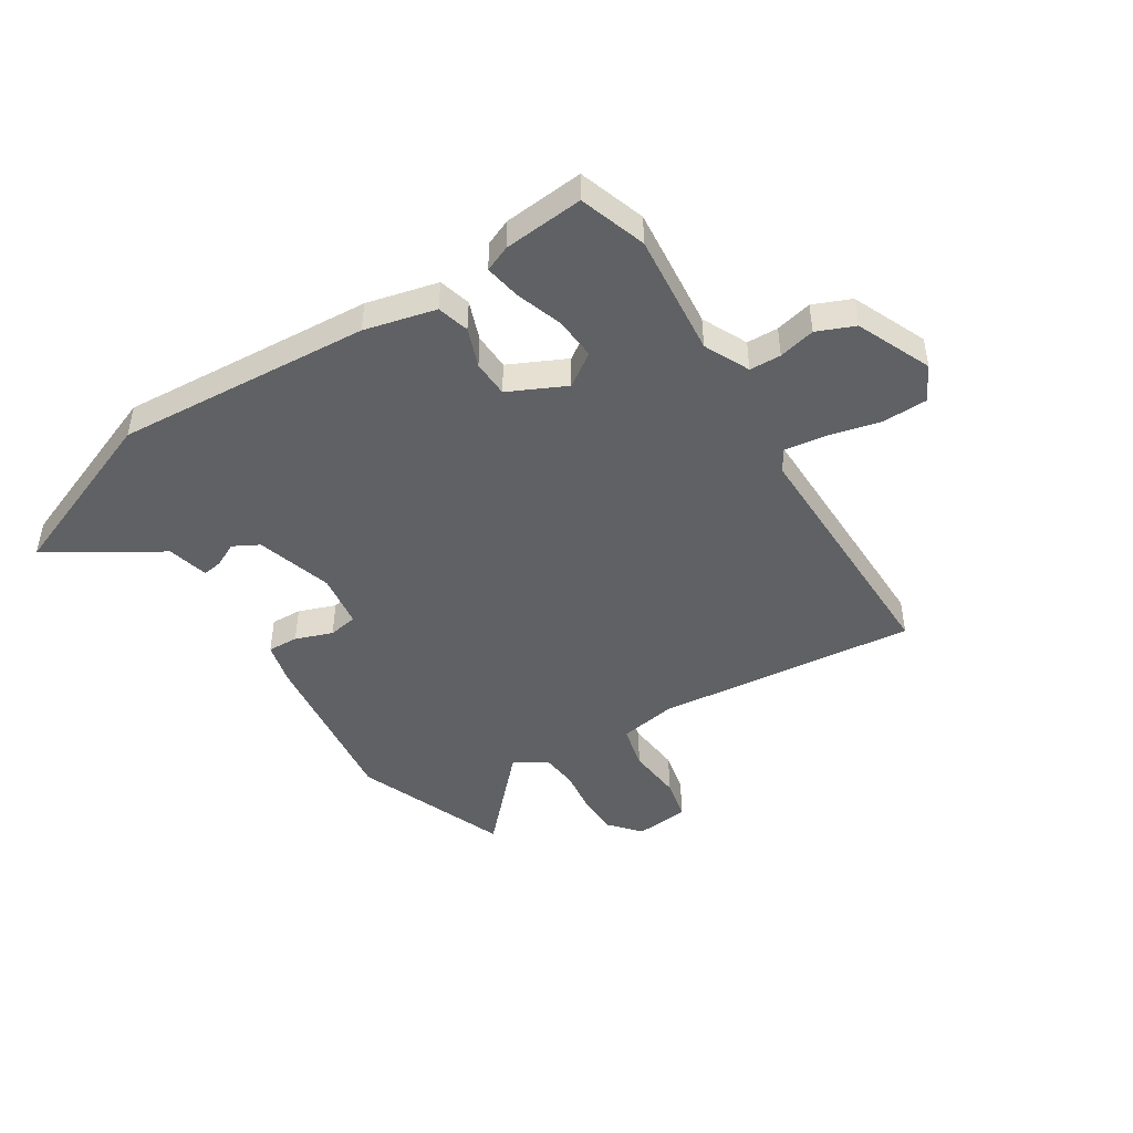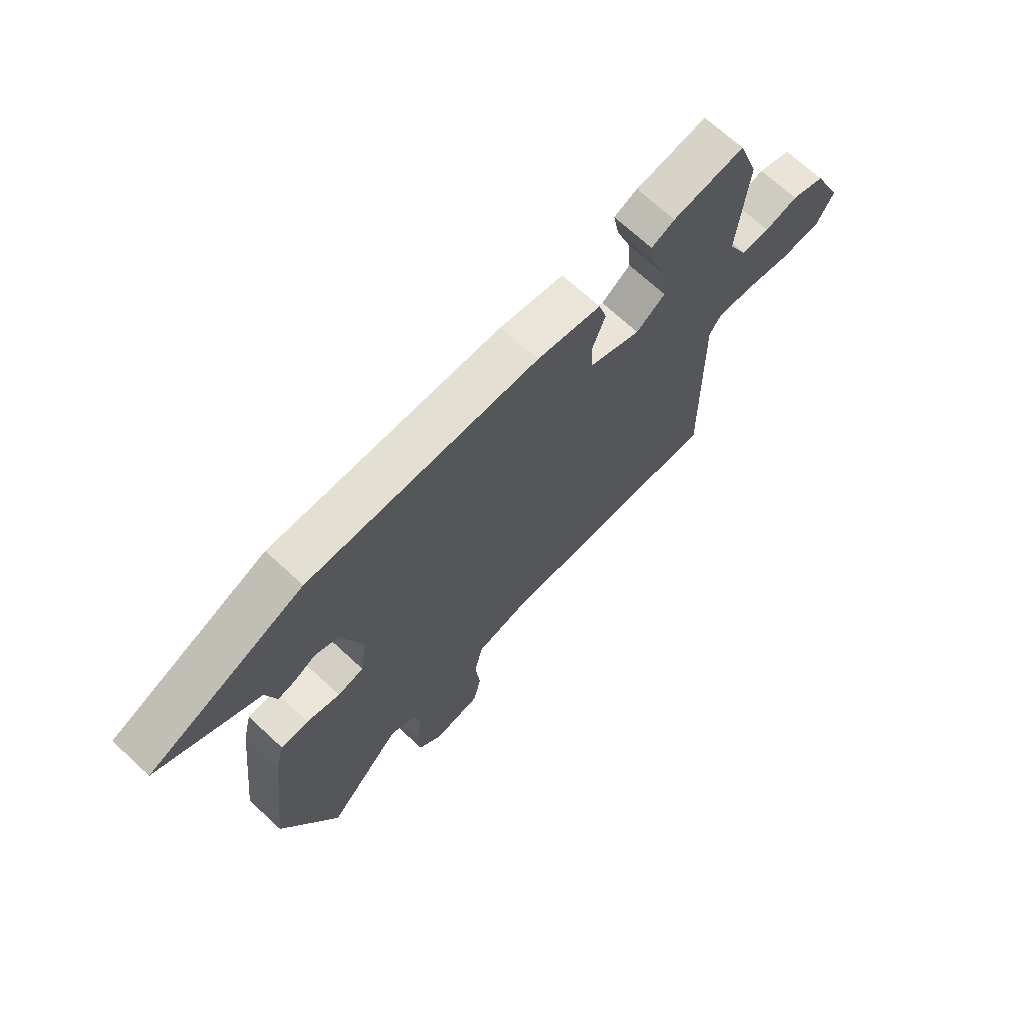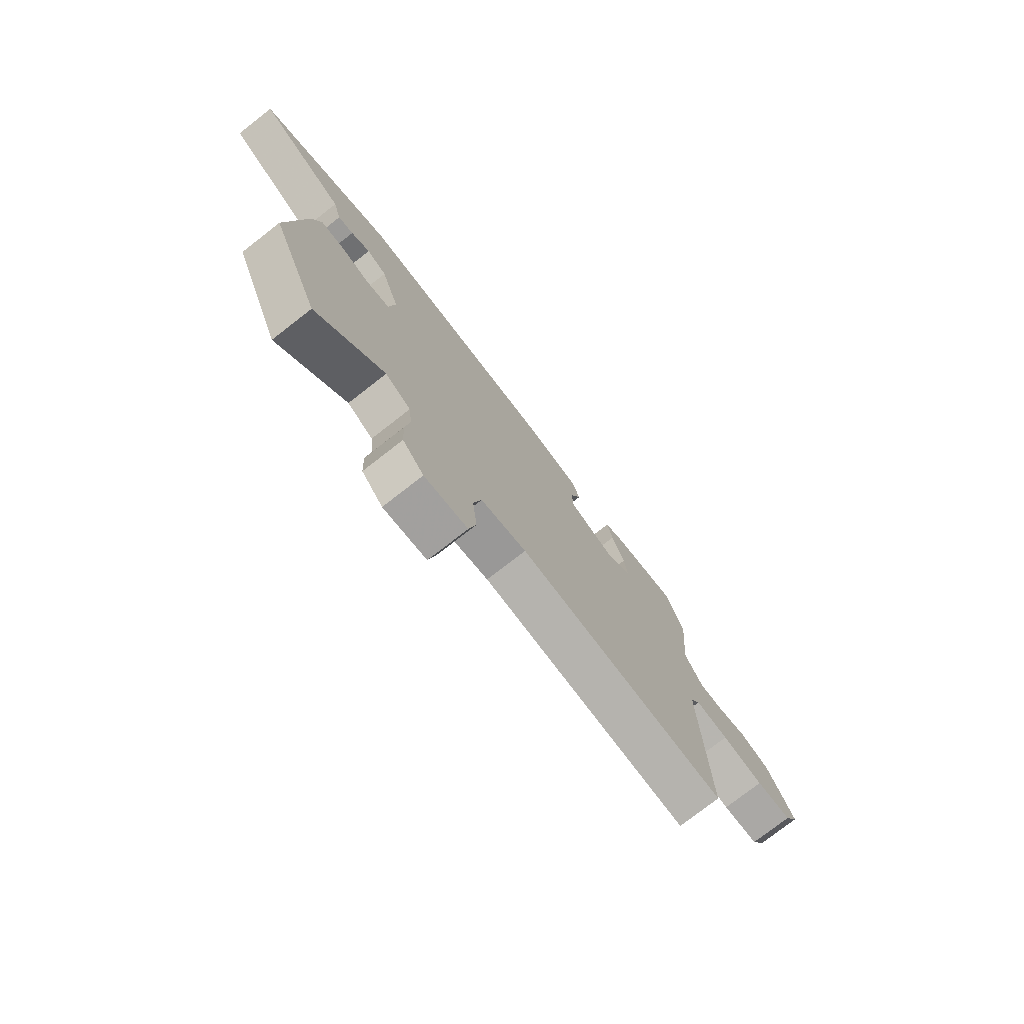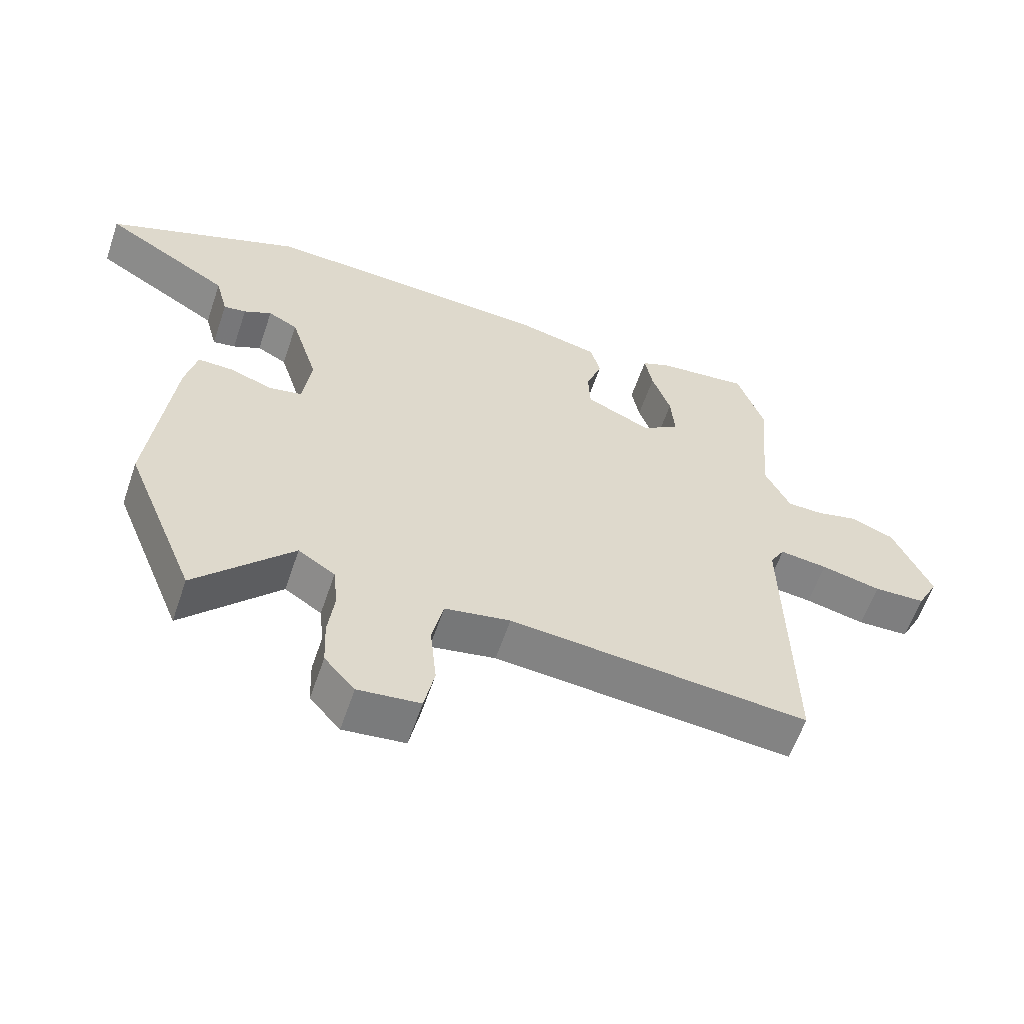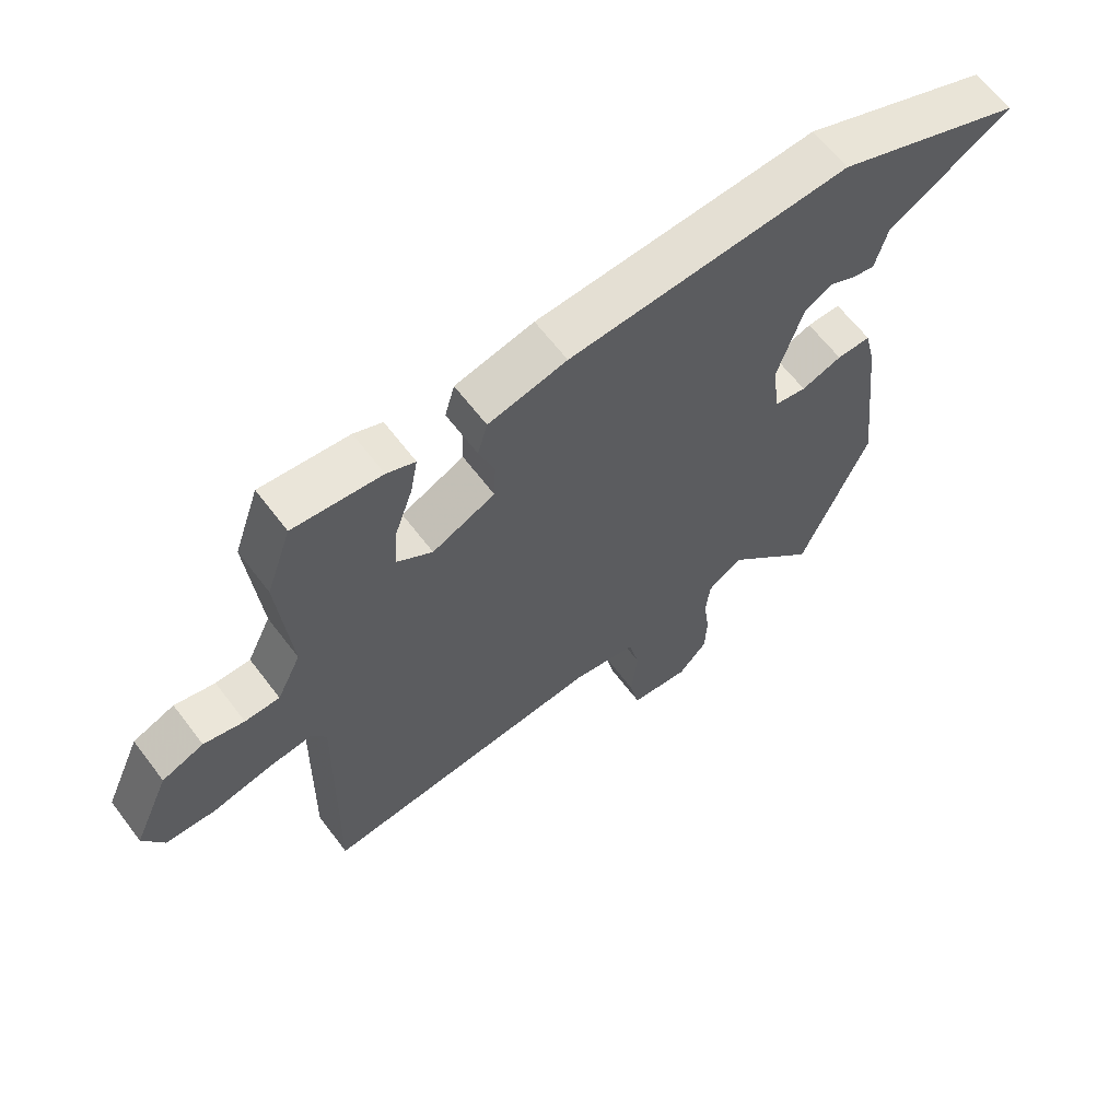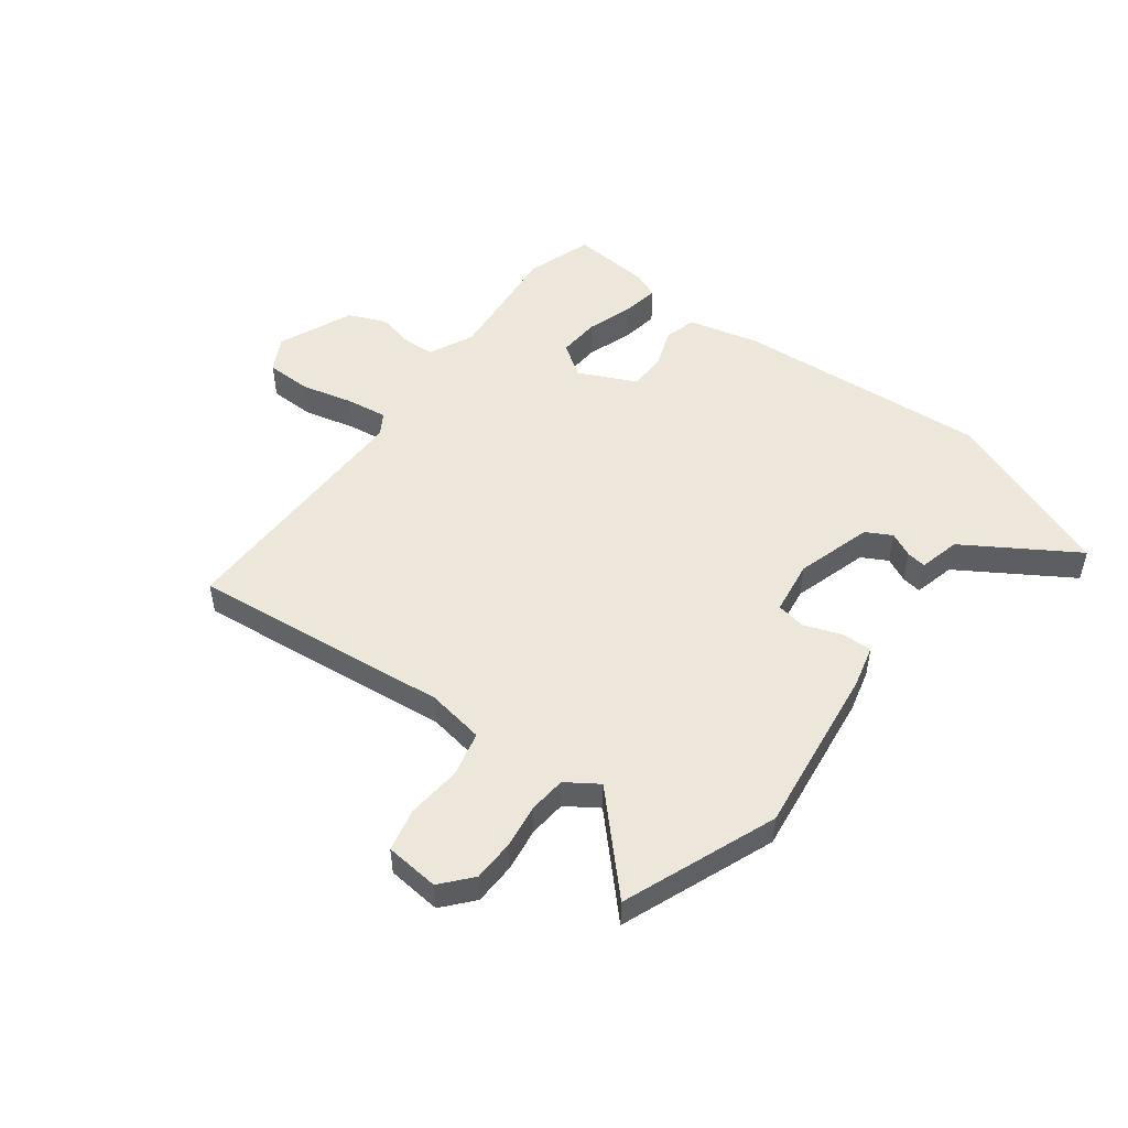
<metadata>
{"format":"obj","ext":"obj","renderer":"f3d","projection":"perspective","resolution":1024,"background":"white","views":[{"elev":-45.9,"azim":31.6,"up":"+Y"},{"elev":69.8,"azim":-47.2,"up":"+Z"},{"elev":-76.7,"azim":-52.1,"up":"+Z"},{"elev":-60.0,"azim":-18.8,"up":"+Z"},{"elev":63.7,"azim":142.8,"up":"+Z"},{"elev":50.3,"azim":-143.9,"up":"+Y"}]}
</metadata>
<code>
v 0.497 0.07 -0.544
v 0.033 0.07 -0.503
v -0.069 0.07 -0.522
v -0.087 0.07 -0.601
v -0.077 0.07 -0.7
v -0.093 0.07 -0.776
v -0.189 0.07 -0.787
v -0.236 0.07 -0.734
v -0.239 0.07 -0.66
v -0.229 0.07 -0.581
v -0.236 0.07 -0.515
v -0.293 0.07 -0.478
v -0.443 0.07 -0.64
v -0.553 0.07 -0.369
v -0.518 0.07 -0.064
v -0.5 0.07 0.012
v -0.445 0.07 0.011
v -0.379 0.07 -0.012
v -0.327 0.07 -0.002
v -0.314 0.07 0.095
v -0.356 0.07 0.23
v -0.402 0.07 0.254
v -0.445 0.07 0.232
v -0.48 0.07 0.226
v -0.499 0.07 0.299
v -0.697 0.07 0.419
v -0.392 0.07 0.544
v 0.061 0.07 0.52
v 0.188 0.07 0.491
v 0.204 0.07 0.434
v 0.179 0.07 0.364
v 0.182 0.07 0.298
v 0.284 0.07 0.251
v 0.342 0.07 0.292
v 0.336 0.07 0.367
v 0.307 0.07 0.45
v 0.295 0.07 0.514
v 0.341 0.07 0.534
v 0.483 0.07 0.549
v 0.524 0.07 0.431
v 0.505 0.07 0.21
v 0.544 0.07 0.13
v 0.6 0.07 0.129
v 0.665 0.07 0.145
v 0.732 0.07 0.118
v 0.791 0.07 -0.014
v 0.758 0.07 -0.077
v 0.678 0.07 -0.08
v 0.585 0.07 -0.059
v 0.511 0.07 -0.05
v 0.488 0.07 -0.089
v 0.497 0 -0.544
v 0.033 0 -0.503
v -0.069 0 -0.522
v -0.087 0 -0.601
v -0.077 0 -0.7
v -0.093 0 -0.776
v -0.189 0 -0.787
v -0.236 0 -0.734
v -0.239 0 -0.66
v -0.229 0 -0.581
v -0.236 0 -0.515
v -0.293 0 -0.478
v -0.443 0 -0.64
v -0.553 0 -0.369
v -0.518 0 -0.064
v -0.5 0 0.012
v -0.445 0 0.011
v -0.379 0 -0.012
v -0.327 0 -0.002
v -0.314 0 0.095
v -0.356 0 0.23
v -0.402 0 0.254
v -0.445 0 0.232
v -0.48 0 0.226
v -0.499 0 0.299
v -0.697 0 0.419
v -0.392 0 0.544
v 0.061 0 0.52
v 0.188 0 0.491
v 0.204 0 0.434
v 0.179 0 0.364
v 0.182 0 0.298
v 0.284 0 0.251
v 0.342 0 0.292
v 0.336 0 0.367
v 0.307 0 0.45
v 0.295 0 0.514
v 0.341 0 0.534
v 0.483 0 0.549
v 0.524 0 0.431
v 0.505 0 0.21
v 0.544 0 0.13
v 0.6 0 0.129
v 0.665 0 0.145
v 0.732 0 0.118
v 0.791 0 -0.014
v 0.758 0 -0.077
v 0.678 0 -0.08
v 0.585 0 -0.059
v 0.511 0 -0.05
v 0.488 0 -0.089
f 47 48 49
f 46 47 49
f 45 46 49
f 44 45 49
f 43 44 49
f 42 43 49 50
f 41 42 50 51
f 39 40 41
f 38 39 41
f 37 38 41
f 36 37 41
f 35 36 41
f 34 35 41 51
f 29 30 31
f 28 29 31
f 27 28 31
f 26 27 31
f 25 26 31
f 25 31 32
f 22 23 24 25
f 22 25 32 33
f 16 17 18
f 15 16 18
f 14 15 18
f 13 14 18
f 12 13 18
f 11 12 18 19
f 8 9 10
f 7 8 10
f 6 7 10
f 5 6 10
f 4 5 10
f 3 4 10 11
f 11 19 20
f 3 11 20
f 2 3 20
f 51 1 2
f 34 51 2
f 33 34 2
f 21 22 33
f 2 20 21 33
f 100 99 98
f 100 98 97
f 100 97 96
f 100 96 95
f 100 95 94
f 101 100 94 93
f 102 101 93 92
f 92 91 90
f 92 90 89
f 92 89 88
f 92 88 87
f 92 87 86
f 102 92 86 85
f 82 81 80
f 82 80 79
f 82 79 78
f 82 78 77
f 82 77 76
f 83 82 76
f 76 75 74 73
f 84 83 76 73
f 69 68 67
f 69 67 66
f 69 66 65
f 69 65 64
f 69 64 63
f 70 69 63 62
f 61 60 59
f 61 59 58
f 61 58 57
f 61 57 56
f 61 56 55
f 62 61 55 54
f 71 70 62
f 71 62 54
f 71 54 53
f 53 52 102
f 53 102 85
f 53 85 84
f 84 73 72
f 84 72 71 53
f 1 52 53 2
f 2 53 54 3
f 3 54 55 4
f 4 55 56 5
f 5 56 57 6
f 6 57 58 7
f 7 58 59 8
f 8 59 60 9
f 9 60 61 10
f 10 61 62 11
f 11 62 63 12
f 12 63 64 13
f 13 64 65 14
f 14 65 66 15
f 15 66 67 16
f 16 67 68 17
f 17 68 69 18
f 18 69 70 19
f 19 70 71 20
f 20 71 72 21
f 21 72 73 22
f 22 73 74 23
f 23 74 75 24
f 24 75 76 25
f 25 76 77 26
f 26 77 78 27
f 27 78 79 28
f 28 79 80 29
f 29 80 81 30
f 30 81 82 31
f 31 82 83 32
f 32 83 84 33
f 33 84 85 34
f 34 85 86 35
f 35 86 87 36
f 36 87 88 37
f 37 88 89 38
f 38 89 90 39
f 39 90 91 40
f 40 91 92 41
f 41 92 93 42
f 42 93 94 43
f 43 94 95 44
f 44 95 96 45
f 45 96 97 46
f 46 97 98 47
f 47 98 99 48
f 48 99 100 49
f 49 100 101 50
f 50 101 102 51
f 51 102 52 1

</code>
